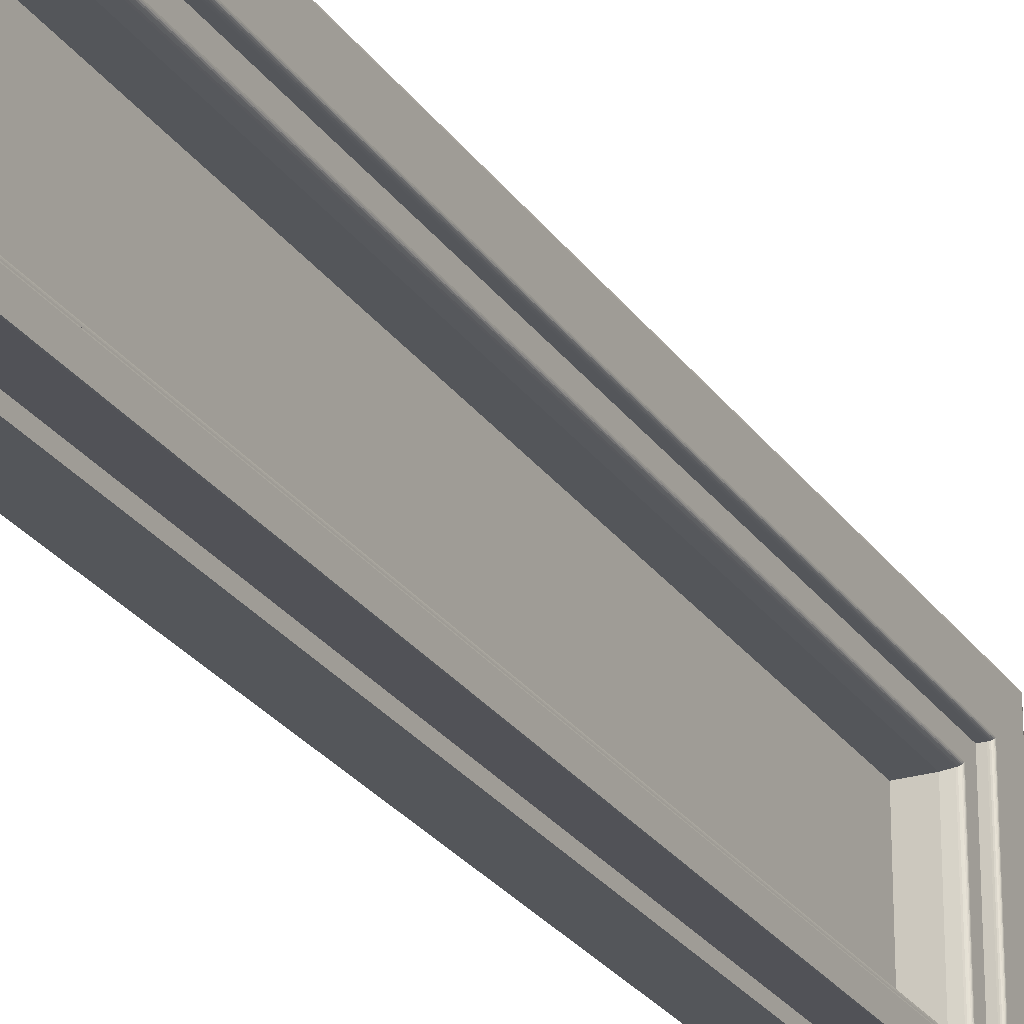
<metadata>
{"format":"obj","ext":"obj","renderer":"f3d","projection":"perspective","resolution":1024,"background":"white","views":[{"elev":-25.3,"azim":26.1,"up":"+Y"}]}
</metadata>
<code>
o Okno_suteren_001
v 1.727 -0.179 0.5752
v 1.727 -0.1815 0.5752
v 1.727 -0.1815 0.5745
v 1.727 -0.179 0.5745
v 1.726 -0.1791 0.5752
v 1.726 -0.1815 0.5752
v 1.726 -0.1791 0.5745
v 1.726 -0.1815 0.5745
v 1.726 -0.179 0.5745
v 1.726 -0.1815 0.5745
v 1.726 -0.179 0.5751
v 1.726 -0.1815 0.5751
v 1.726 -0.179 0.5751
v 1.726 -0.1815 0.5751
v 1.726 -0.179 0.5752
v 1.726 -0.1815 0.5752
v 1.726 -0.179 0.5752
v 1.726 -0.1815 0.5752
v 1.726 -0.179 0.5752
v 1.726 -0.1815 0.5752
v 1.726 -0.179 0.5752
v 1.726 -0.1815 0.5752
v 1.726 -0.179 0.5752
v 1.726 -0.1815 0.5752
v 1.726 -0.179 0.5752
v 1.726 -0.1815 0.5752
v 1.727 -0.179 0.5752
v 1.727 -0.1815 0.5752
v 1.727 -0.179 0.5752
v 1.727 -0.1815 0.5752
v 1.727 -0.179 0.5752
v 1.727 -0.1815 0.5752
v 1.727 -0.179 0.5752
v 1.727 -0.1815 0.5752
v 1.727 -0.179 0.5752
v 1.727 -0.1815 0.5752
v 1.727 -0.179 0.5752
v 1.727 -0.1815 0.5752
v 1.727 -0.179 0.5751
v 1.727 -0.1815 0.5751
v 1.727 -0.179 0.5751
v 1.727 -0.1815 0.5751
v 1.727 -0.179 0.5745
v 1.727 -0.1815 0.5745
v 1.727 -0.1786 0.5752
v 1.727 -0.1786 0.5745
v 1.726 -0.179 0.5752
v 1.726 -0.179 0.5745
v 1.726 -0.1789 0.5745
v 1.726 -0.1789 0.5751
v 1.726 -0.1789 0.5751
v 1.726 -0.1789 0.5752
v 1.726 -0.1789 0.5752
v 1.726 -0.1789 0.5752
v 1.726 -0.1789 0.5752
v 1.726 -0.1789 0.5752
v 1.726 -0.1789 0.5752
v 1.727 -0.1786 0.5752
v 1.727 -0.1786 0.5752
v 1.727 -0.1786 0.5752
v 1.727 -0.1786 0.5752
v 1.727 -0.1786 0.5752
v 1.727 -0.1786 0.5752
v 1.727 -0.1786 0.5751
v 1.727 -0.1786 0.5751
v 1.727 -0.1786 0.5745
v 1.727 -0.1782 0.5752
v 1.727 -0.1782 0.5745
v 1.726 -0.1789 0.5752
v 1.726 -0.1789 0.5745
v 1.726 -0.1789 0.5745
v 1.726 -0.1789 0.5751
v 1.726 -0.1789 0.5751
v 1.726 -0.1789 0.5752
v 1.726 -0.1789 0.5752
v 1.726 -0.1789 0.5752
v 1.726 -0.1789 0.5752
v 1.726 -0.1789 0.5752
v 1.726 -0.1788 0.5752
v 1.727 -0.1782 0.5752
v 1.727 -0.1782 0.5752
v 1.727 -0.1782 0.5752
v 1.727 -0.1782 0.5752
v 1.727 -0.1782 0.5752
v 1.727 -0.1782 0.5752
v 1.727 -0.1782 0.5751
v 1.727 -0.1782 0.5751
v 1.727 -0.1782 0.5745
v 1.726 -0.178 0.5752
v 1.726 -0.178 0.5745
v 1.726 -0.1789 0.5752
v 1.726 -0.1789 0.5745
v 1.726 -0.1788 0.5745
v 1.726 -0.1788 0.5751
v 1.726 -0.1788 0.5751
v 1.726 -0.1788 0.5752
v 1.726 -0.1788 0.5752
v 1.726 -0.1788 0.5752
v 1.726 -0.1788 0.5752
v 1.726 -0.1788 0.5752
v 1.726 -0.1788 0.5752
v 1.726 -0.1781 0.5752
v 1.726 -0.1781 0.5752
v 1.726 -0.1781 0.5752
v 1.726 -0.1781 0.5752
v 1.726 -0.1781 0.5752
v 1.726 -0.178 0.5752
v 1.726 -0.178 0.5751
v 1.726 -0.178 0.5751
v 1.726 -0.178 0.5745
v 1.719 -0.1768 0.5752
v 1.719 -0.1768 0.5745
v 1.719 -0.1777 0.5752
v 1.719 -0.1777 0.5745
v 1.719 -0.1776 0.5745
v 1.719 -0.1776 0.5751
v 1.719 -0.1776 0.5751
v 1.719 -0.1776 0.5752
v 1.719 -0.1776 0.5752
v 1.719 -0.1776 0.5752
v 1.719 -0.1776 0.5752
v 1.719 -0.1776 0.5752
v 1.719 -0.1776 0.5752
v 1.719 -0.1769 0.5752
v 1.719 -0.1769 0.5752
v 1.719 -0.1769 0.5752
v 1.719 -0.1769 0.5752
v 1.719 -0.1769 0.5752
v 1.719 -0.1768 0.5752
v 1.719 -0.1768 0.5751
v 1.719 -0.1768 0.5751
v 1.719 -0.1768 0.5745
v 1.727 -0.179 0.4182
v 1.727 -0.179 0.4189
v 1.727 -0.1815 0.4189
v 1.727 -0.1815 0.4182
v 1.726 -0.1791 0.4182
v 1.726 -0.1815 0.4182
v 1.726 -0.1791 0.4189
v 1.726 -0.1815 0.4189
v 1.726 -0.179 0.4189
v 1.726 -0.1815 0.4189
v 1.726 -0.179 0.4183
v 1.726 -0.1815 0.4183
v 1.726 -0.179 0.4182
v 1.726 -0.1815 0.4182
v 1.726 -0.179 0.4182
v 1.726 -0.1815 0.4182
v 1.726 -0.179 0.4182
v 1.726 -0.1815 0.4182
v 1.726 -0.179 0.4182
v 1.726 -0.1815 0.4182
v 1.726 -0.179 0.4182
v 1.726 -0.1815 0.4182
v 1.726 -0.179 0.4182
v 1.726 -0.1815 0.4182
v 1.726 -0.179 0.4182
v 1.726 -0.1815 0.4182
v 1.727 -0.179 0.4182
v 1.727 -0.1815 0.4182
v 1.727 -0.179 0.4182
v 1.727 -0.1815 0.4182
v 1.727 -0.179 0.4182
v 1.727 -0.1815 0.4182
v 1.727 -0.179 0.4182
v 1.727 -0.1815 0.4182
v 1.727 -0.179 0.4182
v 1.727 -0.1815 0.4182
v 1.727 -0.179 0.4182
v 1.727 -0.1815 0.4182
v 1.727 -0.179 0.4182
v 1.727 -0.1815 0.4182
v 1.727 -0.179 0.4183
v 1.727 -0.1815 0.4183
v 1.727 -0.179 0.4189
v 1.727 -0.1815 0.4189
v 1.727 -0.1786 0.4182
v 1.727 -0.1786 0.4189
v 1.726 -0.179 0.4182
v 1.726 -0.179 0.4189
v 1.726 -0.1789 0.4189
v 1.726 -0.1789 0.4183
v 1.726 -0.1789 0.4182
v 1.726 -0.1789 0.4182
v 1.726 -0.1789 0.4182
v 1.726 -0.1789 0.4182
v 1.726 -0.1789 0.4182
v 1.726 -0.1789 0.4182
v 1.726 -0.1789 0.4182
v 1.727 -0.1786 0.4182
v 1.727 -0.1786 0.4182
v 1.727 -0.1786 0.4182
v 1.727 -0.1786 0.4182
v 1.727 -0.1786 0.4182
v 1.727 -0.1786 0.4182
v 1.727 -0.1786 0.4182
v 1.727 -0.1786 0.4183
v 1.727 -0.1786 0.4189
v 1.727 -0.1782 0.4182
v 1.727 -0.1782 0.4189
v 1.726 -0.1789 0.4182
v 1.726 -0.1789 0.4189
v 1.726 -0.1789 0.4189
v 1.726 -0.1789 0.4183
v 1.726 -0.1789 0.4182
v 1.726 -0.1789 0.4182
v 1.726 -0.1789 0.4182
v 1.726 -0.1789 0.4182
v 1.726 -0.1789 0.4182
v 1.726 -0.1789 0.4182
v 1.726 -0.1788 0.4182
v 1.727 -0.1782 0.4182
v 1.727 -0.1782 0.4182
v 1.727 -0.1782 0.4182
v 1.727 -0.1782 0.4182
v 1.727 -0.1782 0.4182
v 1.727 -0.1782 0.4182
v 1.727 -0.1782 0.4182
v 1.727 -0.1782 0.4183
v 1.727 -0.1782 0.4189
v 1.726 -0.178 0.4182
v 1.726 -0.178 0.4189
v 1.726 -0.1789 0.4182
v 1.726 -0.1789 0.4189
v 1.726 -0.1788 0.4189
v 1.726 -0.1788 0.4183
v 1.726 -0.1788 0.4182
v 1.726 -0.1788 0.4182
v 1.726 -0.1788 0.4182
v 1.726 -0.1788 0.4182
v 1.726 -0.1788 0.4182
v 1.726 -0.1788 0.4182
v 1.726 -0.1788 0.4182
v 1.726 -0.1781 0.4182
v 1.726 -0.1781 0.4182
v 1.726 -0.1781 0.4182
v 1.726 -0.1781 0.4182
v 1.726 -0.1781 0.4182
v 1.726 -0.178 0.4182
v 1.726 -0.178 0.4182
v 1.726 -0.178 0.4183
v 1.726 -0.178 0.4189
v 1.719 -0.1768 0.4182
v 1.719 -0.1768 0.4189
v 1.719 -0.1777 0.4182
v 1.719 -0.1777 0.4189
v 1.719 -0.1776 0.4189
v 1.719 -0.1776 0.4183
v 1.719 -0.1776 0.4182
v 1.719 -0.1776 0.4182
v 1.719 -0.1776 0.4182
v 1.719 -0.1776 0.4182
v 1.719 -0.1776 0.4182
v 1.719 -0.1776 0.4182
v 1.719 -0.1776 0.4182
v 1.719 -0.1769 0.4182
v 1.719 -0.1769 0.4182
v 1.719 -0.1769 0.4182
v 1.719 -0.1769 0.4182
v 1.719 -0.1769 0.4182
v 1.719 -0.1768 0.4182
v 1.719 -0.1768 0.4182
v 1.719 -0.1768 0.4183
v 1.719 -0.1768 0.4189
v 1.726 -0.1815 0.4182
v 1.726 -0.1815 0.5752
v 1.726 -0.1815 0.5752
v 1.726 -0.1815 0.4182
v 1.726 -0.179 0.5752
v 1.726 -0.179 0.4182
v 1.724 -0.1786 0.5752
v 1.724 -0.1786 0.4182
v 1.719 -0.1777 0.5752
v 1.719 -0.1777 0.4182
v 1.726 -0.1788 0.5752
v 1.726 -0.1788 0.4182
v 1.726 -0.179 0.4182
v 1.726 -0.179 0.5752
v 1.726 -0.1789 0.5752
v 1.726 -0.1789 0.4182
v 1.726 -0.1789 0.5752
v 1.726 -0.1789 0.4182
v 1.713 -0.1447 0.5724
v 1.713 -0.1765 0.5724
v 1.713 -0.179 0.5749
v 1.713 -0.1422 0.5749
v 1.713 -0.1447 0.4208
v 1.713 -0.1422 0.4183
v 1.713 -0.1765 0.4208
v 1.713 -0.179 0.4183
v 1.712 -0.1765 0.5724
v 1.712 -0.1447 0.5724
v 1.712 -0.1447 0.4208
v 1.712 -0.1765 0.4208
v 1.712 -0.1722 0.5681
v 1.712 -0.1763 0.5722
v 1.712 -0.145 0.5722
v 1.712 -0.1491 0.5681
v 1.712 -0.145 0.4211
v 1.712 -0.1491 0.4252
v 1.712 -0.1763 0.4211
v 1.712 -0.1722 0.4252
v 1.712 -0.1719 0.5678
v 1.712 -0.1493 0.5678
v 1.712 -0.1501 0.5671
v 1.712 -0.1712 0.5671
v 1.712 -0.1493 0.4255
v 1.712 -0.1501 0.4262
v 1.712 -0.1719 0.4255
v 1.712 -0.1712 0.4262
v 1.713 -0.1703 0.5663
v 1.713 -0.1703 0.5663
v 1.713 -0.1509 0.5663
v 1.713 -0.1509 0.5663
v 1.713 -0.1509 0.427
v 1.713 -0.1509 0.427
v 1.713 -0.1703 0.427
v 1.713 -0.1703 0.427
v 1.712 -0.1447 0.5724
v 1.712 -0.1765 0.5724
v 1.712 -0.1447 0.5724
v 1.712 -0.1765 0.5724
v 1.712 -0.1447 0.5724
v 1.712 -0.1765 0.5724
v 1.712 -0.1447 0.5724
v 1.712 -0.1765 0.5724
v 1.712 -0.1448 0.5724
v 1.712 -0.1765 0.5724
v 1.712 -0.1447 0.4208
v 1.712 -0.1447 0.4209
v 1.712 -0.1447 0.4209
v 1.712 -0.1447 0.4209
v 1.712 -0.1448 0.4209
v 1.712 -0.1765 0.4208
v 1.712 -0.1765 0.4209
v 1.712 -0.1765 0.4209
v 1.712 -0.1765 0.4209
v 1.712 -0.1765 0.4209
v 1.712 -0.1763 0.5722
v 1.712 -0.1449 0.5722
v 1.712 -0.1764 0.5723
v 1.712 -0.1449 0.5723
v 1.712 -0.1764 0.5723
v 1.712 -0.1448 0.5723
v 1.712 -0.1764 0.5724
v 1.712 -0.1448 0.5724
v 1.712 -0.1449 0.4211
v 1.712 -0.1449 0.421
v 1.712 -0.1448 0.421
v 1.712 -0.1448 0.4209
v 1.712 -0.1763 0.4211
v 1.712 -0.1764 0.421
v 1.712 -0.1764 0.421
v 1.712 -0.1764 0.4209
v 1.712 -0.1492 0.568
v 1.712 -0.1492 0.5679
v 1.712 -0.172 0.5679
v 1.712 -0.1721 0.568
v 1.712 -0.1492 0.4253
v 1.712 -0.1492 0.4253
v 1.712 -0.1721 0.4253
v 1.712 -0.172 0.4253
v 1.712 -0.172 0.5679
v 1.712 -0.1492 0.5679
v 1.712 -0.1492 0.4254
v 1.712 -0.172 0.4254
v 1.712 -0.1491 0.568
v 1.712 -0.1721 0.568
v 1.712 -0.1491 0.4252
v 1.712 -0.1721 0.4252
v 1.712 -0.1719 0.5678
v 1.712 -0.1493 0.5678
v 1.712 -0.1493 0.4254
v 1.712 -0.1719 0.4254
v 1.712 -0.1491 0.568
v 1.712 -0.1721 0.568
v 1.712 -0.1491 0.568
v 1.712 -0.1721 0.568
v 1.712 -0.1491 0.4253
v 1.712 -0.1491 0.4253
v 1.712 -0.1721 0.4253
v 1.712 -0.1721 0.4253
v 1.712 -0.172 0.5679
v 1.712 -0.1493 0.5679
v 1.712 -0.172 0.5679
v 1.712 -0.1493 0.5679
v 1.712 -0.1493 0.4254
v 1.712 -0.1493 0.4254
v 1.712 -0.172 0.4254
v 1.712 -0.172 0.4254
v 1.712 -0.1503 0.5668
v 1.712 -0.1709 0.5668
v 1.712 -0.1505 0.5666
v 1.712 -0.1707 0.5666
v 1.712 -0.1507 0.5665
v 1.712 -0.1706 0.5665
v 1.712 -0.1503 0.4264
v 1.712 -0.1505 0.4266
v 1.712 -0.1507 0.4268
v 1.712 -0.1709 0.4264
v 1.712 -0.1707 0.4266
v 1.712 -0.1706 0.4268
v 1.713 -0.1704 0.5663
v 1.713 -0.1509 0.5663
v 1.712 -0.1705 0.5664
v 1.712 -0.1508 0.5664
v 1.713 -0.1509 0.427
v 1.712 -0.1508 0.4269
v 1.713 -0.1704 0.427
v 1.712 -0.1705 0.4269
v 1.717 -0.1509 0.5663
v 1.717 -0.1703 0.5663
v 1.717 -0.1509 0.427
v 1.717 -0.1703 0.427
v 1.713 -0.1703 0.427
v 1.713 -0.1703 0.5663
v 1.713 -0.1509 0.5663
v 1.713 -0.1509 0.427
v 1.719 -0.179 0.5749
v 1.719 -0.1422 0.5749
v 1.719 -0.1422 0.4183
v 1.719 -0.179 0.4183
v 1.719 -0.1768 0.5749
v 1.719 -0.1422 0.5749
v 1.719 -0.1768 0.4183
v 1.719 -0.1422 0.4183
v 1.72 -0.1768 0.5749
v 1.72 -0.1422 0.5749
v 1.72 -0.1768 0.4183
v 1.72 -0.1422 0.4183
v 1.72 -0.1735 0.5694
v 1.72 -0.1477 0.5694
v 1.72 -0.1425 0.5747
v 1.72 -0.1766 0.5747
v 1.72 -0.1735 0.4239
v 1.72 -0.1766 0.4186
v 1.72 -0.1477 0.4239
v 1.72 -0.1425 0.4186
v 1.719 -0.1731 0.5691
v 1.719 -0.1481 0.5691
v 1.719 -0.1481 0.5691
v 1.719 -0.1731 0.5691
v 1.719 -0.1731 0.4242
v 1.719 -0.1731 0.4242
v 1.719 -0.1481 0.4242
v 1.719 -0.1481 0.4242
v 1.719 -0.171 0.5669
v 1.719 -0.1502 0.5669
v 1.719 -0.171 0.4264
v 1.719 -0.1502 0.4264
v 1.718 -0.1706 0.5665
v 1.718 -0.1706 0.4268
v 1.718 -0.1507 0.5665
v 1.718 -0.1507 0.4268
v 1.719 -0.1709 0.5668
v 1.719 -0.1503 0.5668
v 1.719 -0.1709 0.4265
v 1.719 -0.1503 0.4265
v 1.719 -0.1708 0.5667
v 1.719 -0.1504 0.5667
v 1.718 -0.1707 0.5666
v 1.718 -0.1505 0.5666
v 1.718 -0.1706 0.5665
v 1.718 -0.1506 0.5665
v 1.718 -0.1706 0.5665
v 1.718 -0.1506 0.5665
v 1.719 -0.1708 0.4266
v 1.718 -0.1707 0.4267
v 1.718 -0.1706 0.4267
v 1.718 -0.1706 0.4268
v 1.719 -0.1504 0.4266
v 1.718 -0.1505 0.4267
v 1.718 -0.1506 0.4267
v 1.718 -0.1506 0.4268
v 1.72 -0.1481 0.5691
v 1.72 -0.1732 0.5691
v 1.72 -0.1732 0.4242
v 1.72 -0.1481 0.4242
v 1.72 -0.148 0.5691
v 1.72 -0.1732 0.5691
v 1.72 -0.148 0.5691
v 1.72 -0.1732 0.5691
v 1.72 -0.1479 0.5692
v 1.72 -0.1733 0.5692
v 1.72 -0.1478 0.5693
v 1.72 -0.1734 0.5693
v 1.72 -0.1732 0.4242
v 1.72 -0.1732 0.4241
v 1.72 -0.1733 0.4241
v 1.72 -0.1734 0.424
v 1.72 -0.148 0.4242
v 1.72 -0.148 0.4241
v 1.72 -0.1479 0.4241
v 1.72 -0.1478 0.424
v 1.72 -0.1423 0.5748
v 1.72 -0.1767 0.5748
v 1.72 -0.1767 0.4185
v 1.72 -0.1423 0.4185
v 1.72 -0.1422 0.5749
v 1.72 -0.1768 0.5749
v 1.72 -0.1768 0.4184
v 1.72 -0.1422 0.4184
f 415 416 417 418
f 311 312 313 314
f 314 313 315 316
f 316 315 317 318
f 318 317 312 311
f 1 2 3 4
f 5 6 2 1
f 7 8 6 5
f 9 10 8 7
f 11 12 10 9
f 13 14 12 11
f 15 16 14 13
f 17 18 16 15
f 19 20 18 17
f 21 22 20 19
f 23 24 22 21
f 25 26 24 23
f 27 28 26 25
f 29 30 28 27
f 31 32 30 29
f 33 34 32 31
f 35 36 34 33
f 37 38 36 35
f 39 40 38 37
f 41 42 40 39
f 43 44 42 41
f 4 3 44 43
f 45 1 4 46
f 47 5 1 45
f 48 7 5 47
f 49 9 7 48
f 50 11 9 49
f 51 13 11 50
f 52 15 13 51
f 53 17 15 52
f 54 19 17 53
f 55 21 19 54
f 56 23 21 55
f 57 25 23 56
f 58 27 25 57
f 59 29 27 58
f 60 31 29 59
f 61 33 31 60
f 62 35 33 61
f 63 37 35 62
f 64 39 37 63
f 65 41 39 64
f 66 43 41 65
f 46 4 43 66
f 67 45 46 68
f 69 47 45 67
f 70 48 47 69
f 71 49 48 70
f 72 50 49 71
f 73 51 50 72
f 74 52 51 73
f 75 53 52 74
f 76 54 53 75
f 77 55 54 76
f 78 56 55 77
f 79 57 56 78
f 80 58 57 79
f 81 59 58 80
f 82 60 59 81
f 83 61 60 82
f 84 62 61 83
f 85 63 62 84
f 86 64 63 85
f 87 65 64 86
f 88 66 65 87
f 68 46 66 88
f 89 67 68 90
f 91 69 67 89
f 92 70 69 91
f 93 71 70 92
f 94 72 71 93
f 95 73 72 94
f 96 74 73 95
f 97 75 74 96
f 98 76 75 97
f 99 77 76 98
f 100 78 77 99
f 101 79 78 100
f 102 80 79 101
f 103 81 80 102
f 104 82 81 103
f 105 83 82 104
f 106 84 83 105
f 107 85 84 106
f 108 86 85 107
f 109 87 86 108
f 110 88 87 109
f 90 68 88 110
f 111 89 90 112
f 113 91 89 111
f 114 92 91 113
f 115 93 92 114
f 116 94 93 115
f 117 95 94 116
f 118 96 95 117
f 119 97 96 118
f 120 98 97 119
f 121 99 98 120
f 122 100 99 121
f 123 101 100 122
f 124 102 101 123
f 125 103 102 124
f 126 104 103 125
f 127 105 104 126
f 128 106 105 127
f 129 107 106 128
f 130 108 107 129
f 131 109 108 130
f 132 110 109 131
f 112 90 110 132
f 42 44 3 2
f 8 10 12 6
f 6 12 14 16
f 6 16 18 20
f 6 20 22 24
f 6 24 26 28
f 2 6 28 30
f 2 30 32 34
f 2 34 36 38
f 2 38 40 42
f 116 115 114 113
f 117 116 113 118
f 119 118 113 120
f 121 120 113 122
f 123 122 113 124
f 124 113 111 125
f 126 125 111 127
f 128 127 111 129
f 130 129 111 131
f 131 111 112 132
f 133 134 135 136
f 137 133 136 138
f 139 137 138 140
f 141 139 140 142
f 143 141 142 144
f 145 143 144 146
f 147 145 146 148
f 149 147 148 150
f 151 149 150 152
f 153 151 152 154
f 155 153 154 156
f 157 155 156 158
f 159 157 158 160
f 161 159 160 162
f 163 161 162 164
f 165 163 164 166
f 167 165 166 168
f 169 167 168 170
f 171 169 170 172
f 173 171 172 174
f 175 173 174 176
f 134 175 176 135
f 177 178 134 133
f 179 177 133 137
f 180 179 137 139
f 181 180 139 141
f 182 181 141 143
f 183 182 143 145
f 184 183 145 147
f 185 184 147 149
f 186 185 149 151
f 187 186 151 153
f 188 187 153 155
f 189 188 155 157
f 190 189 157 159
f 191 190 159 161
f 192 191 161 163
f 193 192 163 165
f 194 193 165 167
f 195 194 167 169
f 196 195 169 171
f 197 196 171 173
f 198 197 173 175
f 178 198 175 134
f 199 200 178 177
f 201 199 177 179
f 202 201 179 180
f 203 202 180 181
f 204 203 181 182
f 205 204 182 183
f 206 205 183 184
f 207 206 184 185
f 208 207 185 186
f 209 208 186 187
f 210 209 187 188
f 211 210 188 189
f 212 211 189 190
f 213 212 190 191
f 214 213 191 192
f 215 214 192 193
f 216 215 193 194
f 217 216 194 195
f 218 217 195 196
f 219 218 196 197
f 220 219 197 198
f 200 220 198 178
f 221 222 200 199
f 223 221 199 201
f 224 223 201 202
f 225 224 202 203
f 226 225 203 204
f 227 226 204 205
f 228 227 205 206
f 229 228 206 207
f 230 229 207 208
f 231 230 208 209
f 232 231 209 210
f 233 232 210 211
f 234 233 211 212
f 235 234 212 213
f 236 235 213 214
f 237 236 214 215
f 238 237 215 216
f 239 238 216 217
f 240 239 217 218
f 241 240 218 219
f 242 241 219 220
f 222 242 220 200
f 243 244 222 221
f 245 243 221 223
f 246 245 223 224
f 247 246 224 225
f 248 247 225 226
f 249 248 226 227
f 250 249 227 228
f 251 250 228 229
f 252 251 229 230
f 253 252 230 231
f 254 253 231 232
f 255 254 232 233
f 256 255 233 234
f 257 256 234 235
f 258 257 235 236
f 259 258 236 237
f 260 259 237 238
f 261 260 238 239
f 262 261 239 240
f 263 262 240 241
f 264 263 241 242
f 244 264 242 222
f 144 142 140 138
f 146 144 138 148
f 150 148 138 152
f 154 152 138 156
f 158 156 138 160
f 160 138 136 162
f 164 162 136 166
f 168 166 136 170
f 172 170 136 174
f 174 136 135 176
f 263 264 244 243
f 246 247 248 245
f 245 248 249 250
f 245 250 251 252
f 245 252 253 254
f 245 254 255 256
f 243 245 256 257
f 243 257 258 259
f 243 259 260 261
f 243 261 262 263
f 265 266 267 268
f 268 267 269 270
f 270 269 271 272
f 272 271 273 274
f 274 273 275 276
f 277 278 266 265
f 279 280 276 275
f 281 282 280 279
f 278 277 282 281
f 283 284 285 286
f 287 283 286 288
f 289 287 288 290
f 284 289 290 285
f 291 284 283 292
f 292 283 287 293
f 293 287 289 294
f 294 289 284 291
f 295 296 297 298
f 298 297 299 300
f 300 299 301 302
f 302 301 296 295
f 303 304 305 306
f 304 307 308 305
f 307 309 310 308
f 309 303 306 310
f 319 320 291 292
f 321 322 320 319
f 323 324 322 321
f 325 326 324 323
f 327 328 326 325
f 329 319 292 293
f 330 321 319 329
f 331 323 321 330
f 332 325 323 331
f 333 327 325 332
f 334 329 293 294
f 335 330 329 334
f 336 331 330 335
f 337 332 331 336
f 338 333 332 337
f 320 334 294 291
f 322 335 334 320
f 324 336 335 322
f 326 337 336 324
f 328 338 337 326
f 339 340 297 296
f 341 342 340 339
f 343 344 342 341
f 345 346 344 343
f 328 327 346 345
f 340 347 299 297
f 342 348 347 340
f 344 349 348 342
f 346 350 349 344
f 327 333 350 346
f 347 351 301 299
f 348 352 351 347
f 349 353 352 348
f 350 354 353 349
f 333 338 354 350
f 351 339 296 301
f 352 341 339 351
f 353 343 341 352
f 354 345 343 353
f 338 328 345 354
f 355 356 357 358
f 359 360 356 355
f 361 362 360 359
f 358 357 362 361
f 363 357 356 364
f 364 356 360 365
f 365 360 362 366
f 366 362 357 363
f 298 367 368 295
f 300 369 367 298
f 302 370 369 300
f 295 368 370 302
f 303 371 372 304
f 304 372 373 307
f 307 373 374 309
f 309 374 371 303
f 367 375 376 368
f 375 377 378 376
f 377 355 358 378
f 369 379 375 367
f 379 380 377 375
f 380 359 355 377
f 370 381 379 369
f 381 382 380 379
f 382 361 359 380
f 368 376 381 370
f 376 378 382 381
f 378 358 361 382
f 371 383 384 372
f 383 385 386 384
f 385 363 364 386
f 372 384 387 373
f 384 386 388 387
f 386 364 365 388
f 373 387 389 374
f 387 388 390 389
f 388 365 366 390
f 374 389 383 371
f 389 390 385 383
f 390 366 363 385
f 391 392 306 305
f 393 394 392 391
f 395 396 394 393
f 397 391 305 308
f 398 393 391 397
f 399 395 393 398
f 400 397 308 310
f 401 398 397 400
f 402 399 398 401
f 392 400 310 306
f 394 401 400 392
f 396 402 401 394
f 403 404 313 312
f 405 406 404 403
f 396 395 406 405
f 404 407 315 313
f 406 408 407 404
f 395 399 408 406
f 407 409 317 315
f 408 410 409 407
f 399 402 410 408
f 409 403 312 317
f 410 405 403 409
f 402 396 405 410
f 419 420 286 285
f 420 421 288 286
f 290 288 421 422
f 422 419 285 290
f 423 424 420 419
f 425 423 419 422
f 426 425 422 421
f 424 426 421 420
f 427 428 424 423
f 429 427 423 425
f 430 429 425 426
f 428 430 426 424
f 431 432 433 434
f 435 431 434 436
f 437 435 436 438
f 432 437 438 433
f 439 440 441 442
f 443 439 442 444
f 445 443 444 446
f 440 445 446 441
f 447 448 440 439
f 449 447 439 443
f 450 449 443 445
f 448 450 445 440
f 412 451 452 414
f 411 453 451 412
f 413 454 453 411
f 414 452 454 413
f 447 455 456 448
f 449 457 455 447
f 450 458 457 449
f 448 456 458 450
f 455 459 460 456
f 459 461 462 460
f 461 463 464 462
f 463 465 466 464
f 465 451 453 466
f 457 467 459 455
f 467 468 461 459
f 468 469 463 461
f 469 470 465 463
f 470 452 451 465
f 458 471 467 457
f 471 472 468 467
f 472 473 469 468
f 473 474 470 469
f 474 454 452 470
f 456 460 471 458
f 460 462 472 471
f 462 464 473 472
f 464 466 474 473
f 466 453 454 474
f 441 475 476 442
f 442 476 477 444
f 444 477 478 446
f 446 478 475 441
f 475 479 480 476
f 479 481 482 480
f 481 483 484 482
f 483 485 486 484
f 485 432 431 486
f 476 480 487 477
f 480 482 488 487
f 482 484 489 488
f 484 486 490 489
f 486 431 435 490
f 477 487 491 478
f 487 488 492 491
f 488 489 493 492
f 489 490 494 493
f 490 435 437 494
f 478 491 479 475
f 491 492 481 479
f 492 493 483 481
f 493 494 485 483
f 494 437 432 485
f 433 495 496 434
f 434 496 497 436
f 436 497 498 438
f 438 498 495 433
f 495 499 500 496
f 499 428 427 500
f 496 500 501 497
f 500 427 429 501
f 497 501 502 498
f 501 429 430 502
f 498 502 499 495
f 502 430 428 499
f 411 412 311 314
f 413 411 314 316
f 414 413 316 318
f 412 414 318 311

</code>
